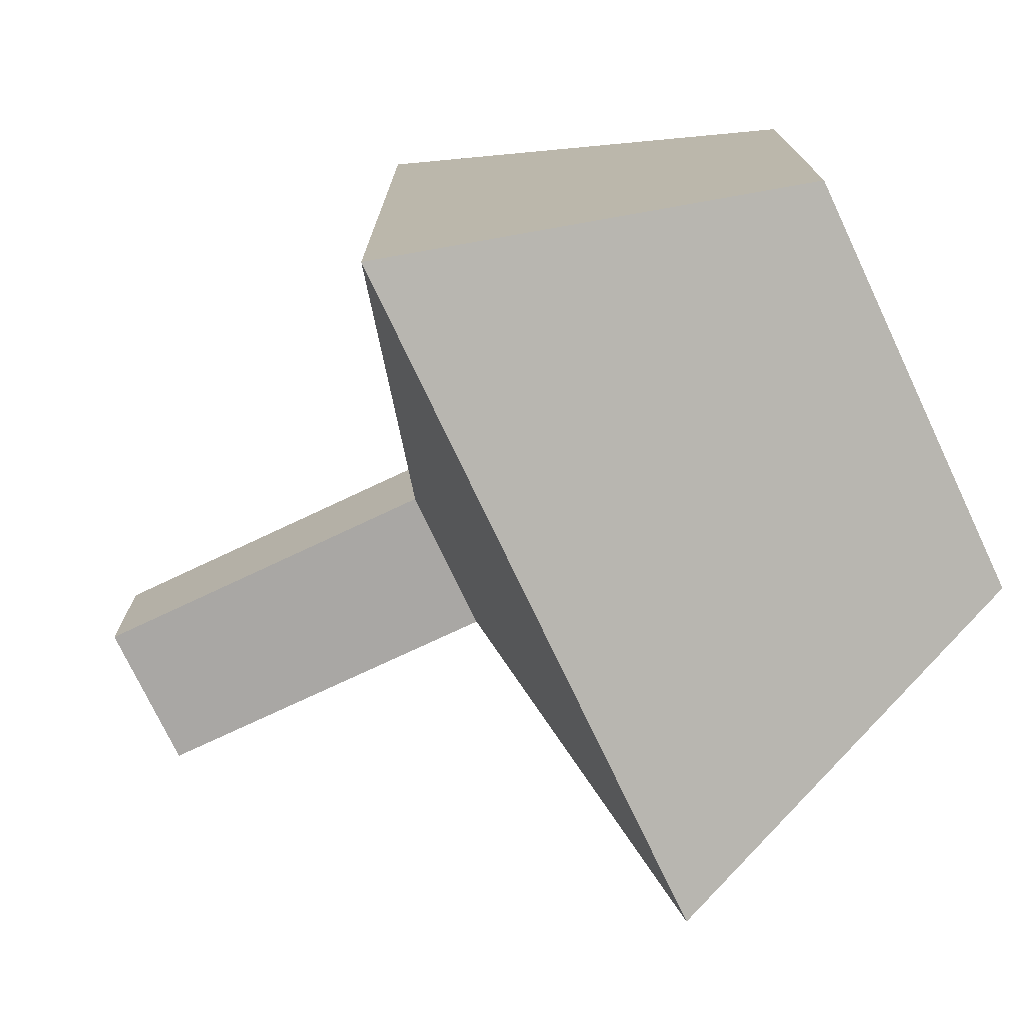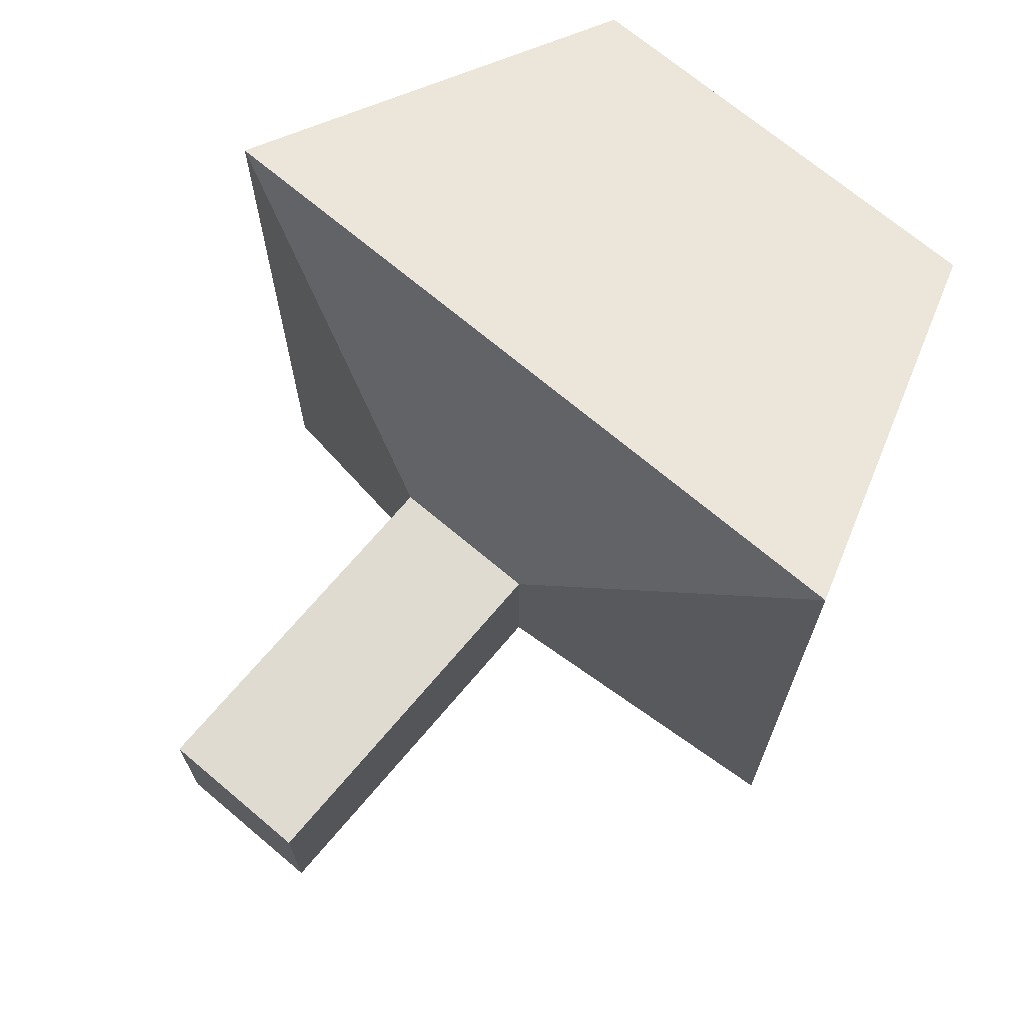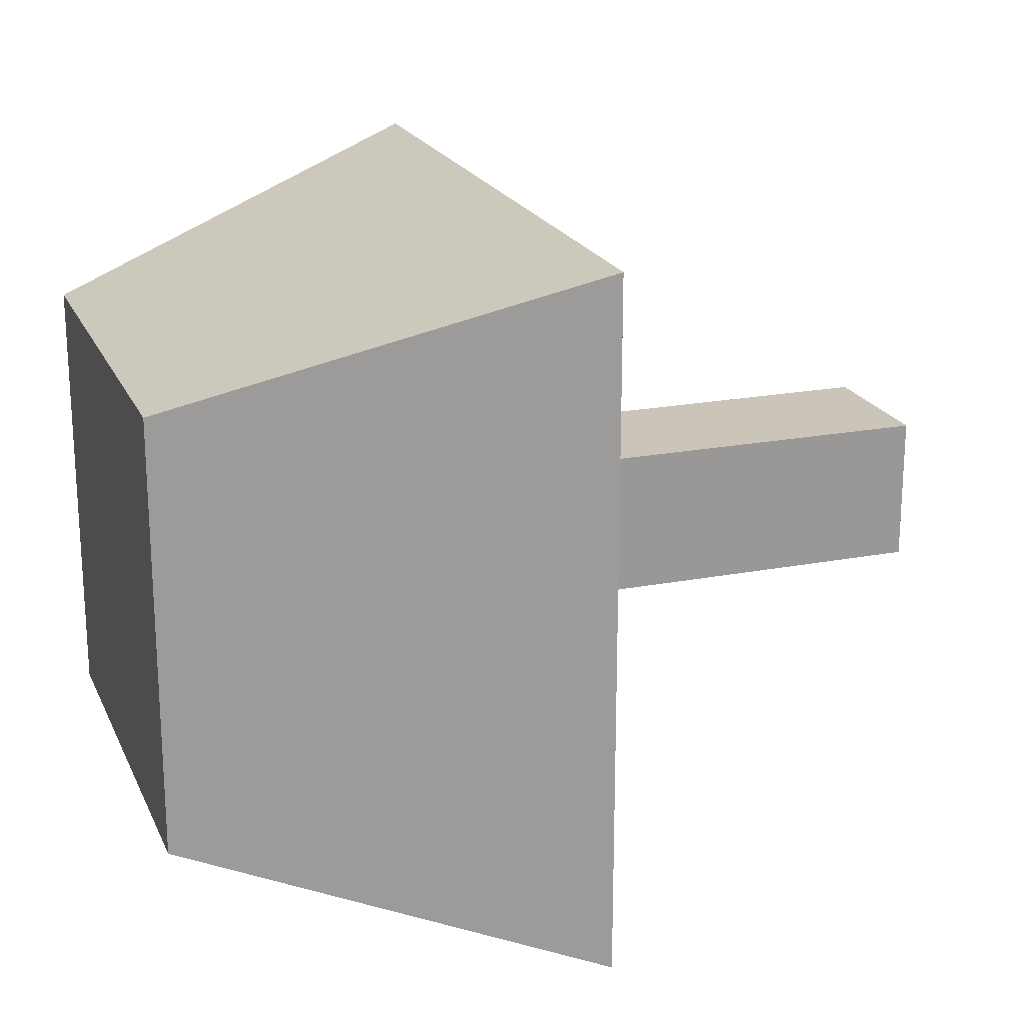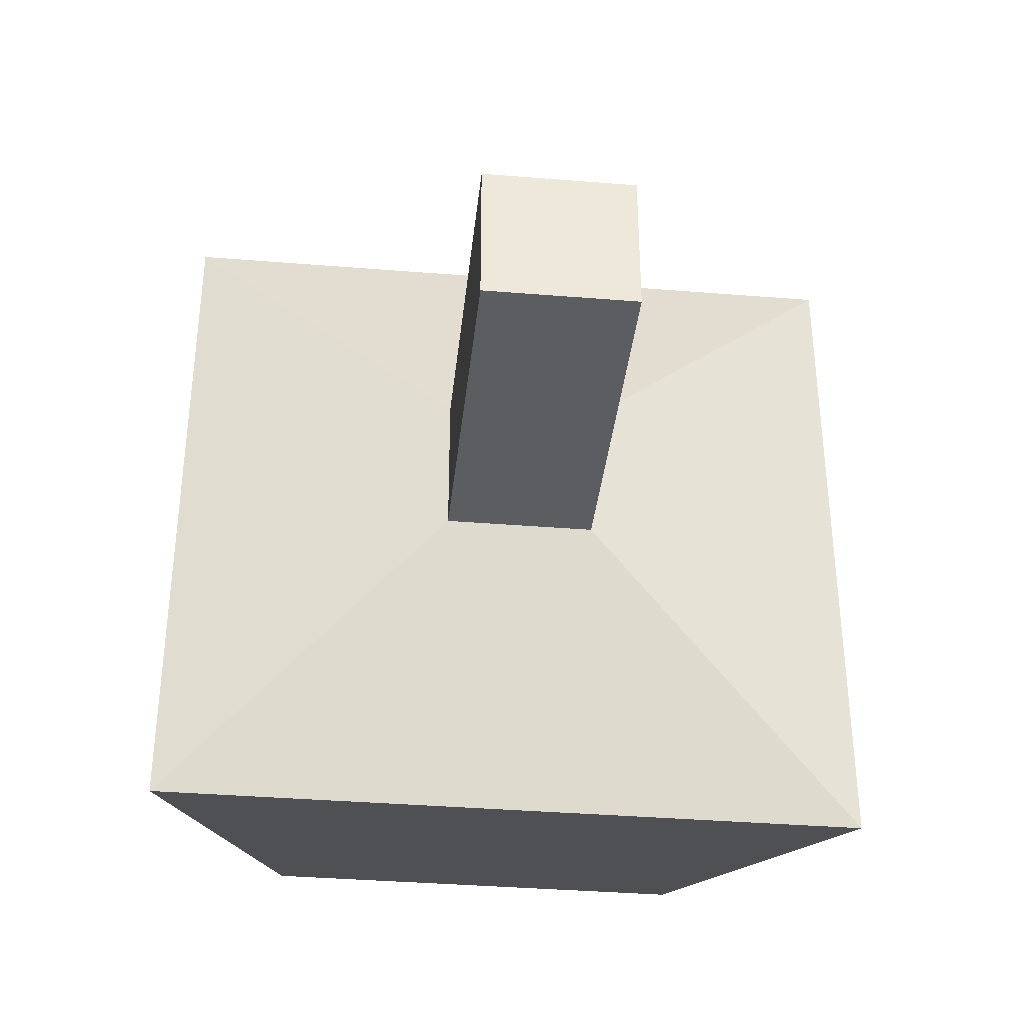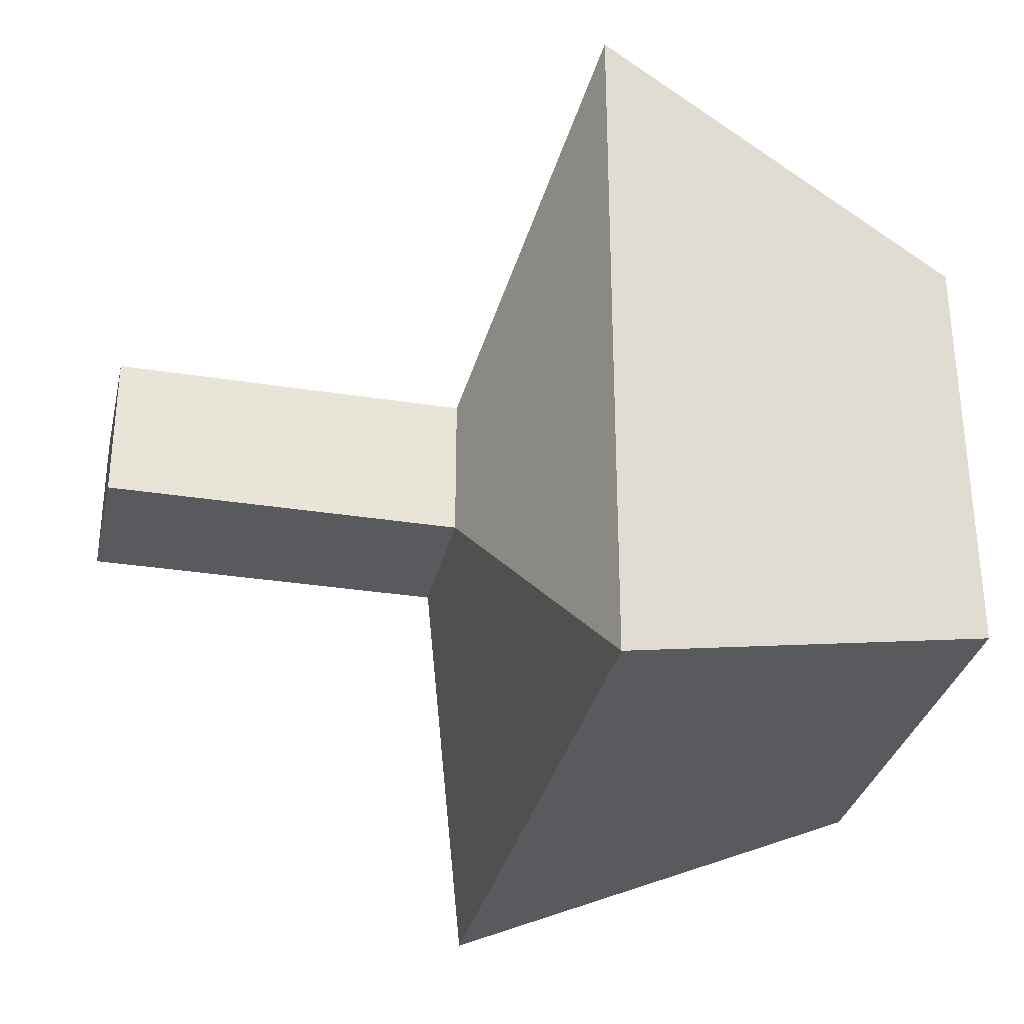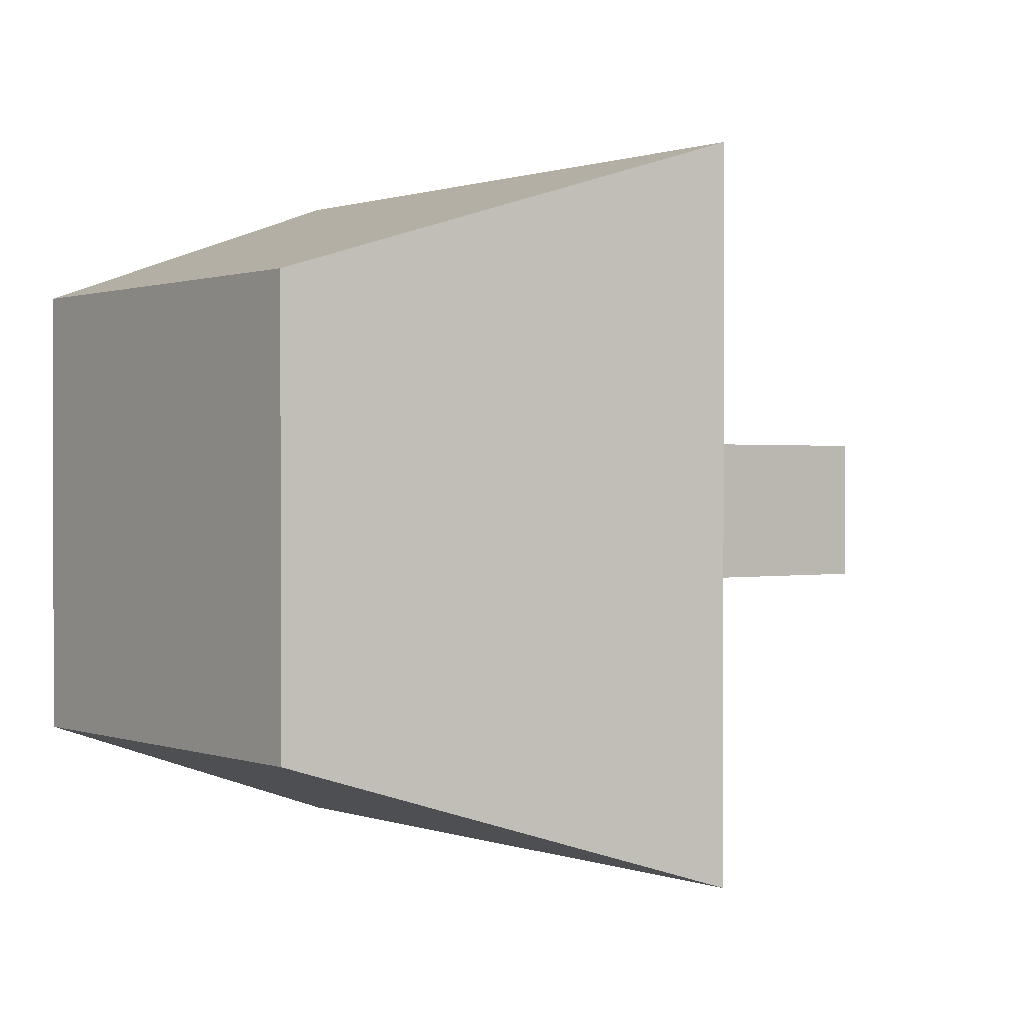
<metadata>
{"format":"obj","ext":"obj","renderer":"f3d","projection":"perspective","resolution":1024,"background":"white","views":[{"elev":-74.7,"azim":-154.7,"up":"+Z"},{"elev":69.9,"azim":130.2,"up":"+Y"},{"elev":20.5,"azim":-19.2,"up":"+Z"},{"elev":-36.8,"azim":84.0,"up":"+Y"},{"elev":-31.8,"azim":167.4,"up":"+Z"},{"elev":0.7,"azim":-37.5,"up":"+Z"}]}
</metadata>
<code>
o Cube
v 0.06017 -0.3778 -0.3778
v 0.06017 -0.3778 0.3778
v -0.3778 -0.2365 0.2365
v -0.3778 -0.2365 -0.2365
v 0.06018 0.3778 -0.3778
v 0.06017 0.3778 0.3778
v -0.3778 0.2365 0.2365
v -0.3778 0.2365 -0.2365
v 0.1615 -0.07889 -0.07889
v 0.1615 -0.07889 0.07889
v 0.1615 0.07889 -0.07889
v 0.1615 0.07889 0.07889
v 0.538 -0.07889 -0.07889
v 0.538 -0.07889 0.07889
v 0.538 0.07889 -0.07889
v 0.538 0.07889 0.07889
f 1 2 3
f 5 8 7
f 5 6 12
f 6 7 3
f 7 8 4
f 1 4 8
f 11 12 16
f 2 10 12
f 5 11 9
f 2 1 9
f 15 16 14
f 10 14 16
f 11 15 13
f 10 9 13
f 4 1 3
f 6 5 7
f 11 5 12
f 2 6 3
f 3 7 4
f 5 1 8
f 15 11 16
f 6 2 12
f 1 5 9
f 10 2 9
f 13 15 14
f 12 10 16
f 9 11 13
f 14 10 13

</code>
